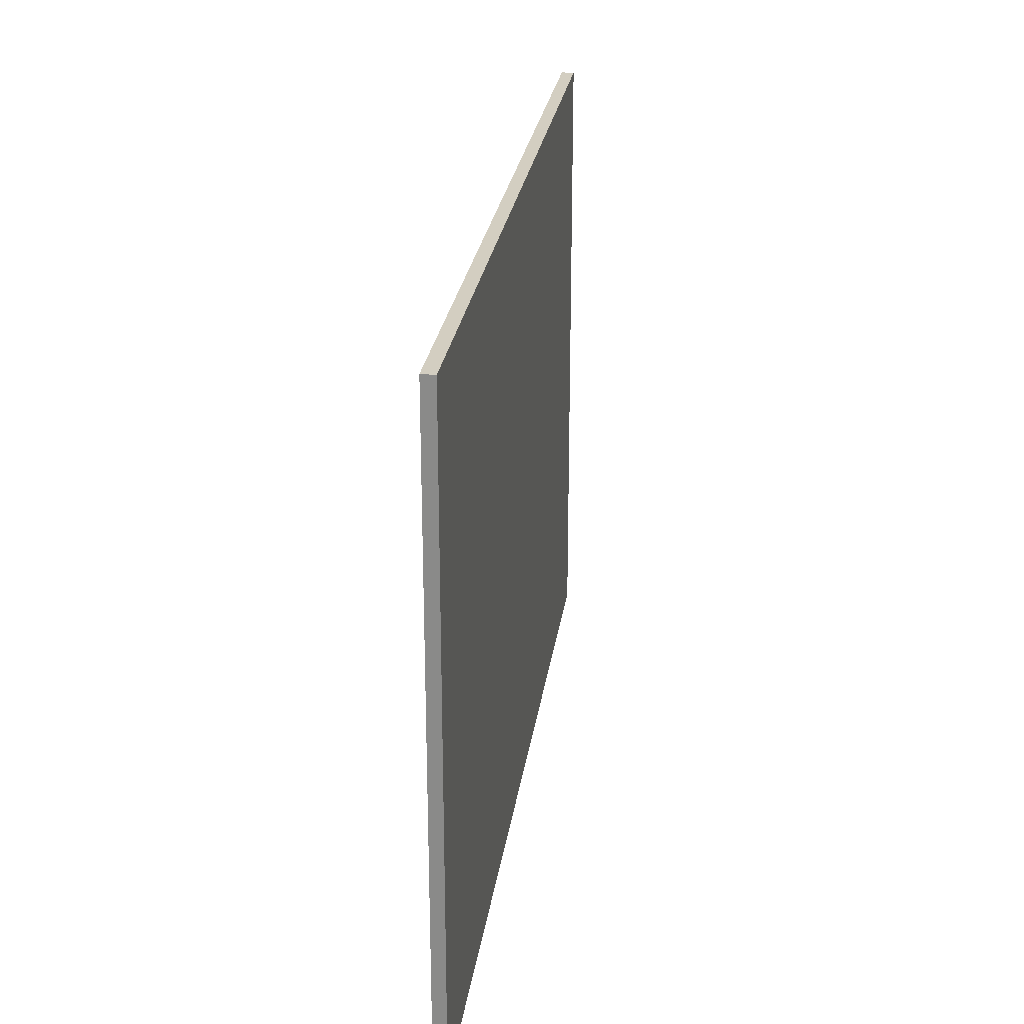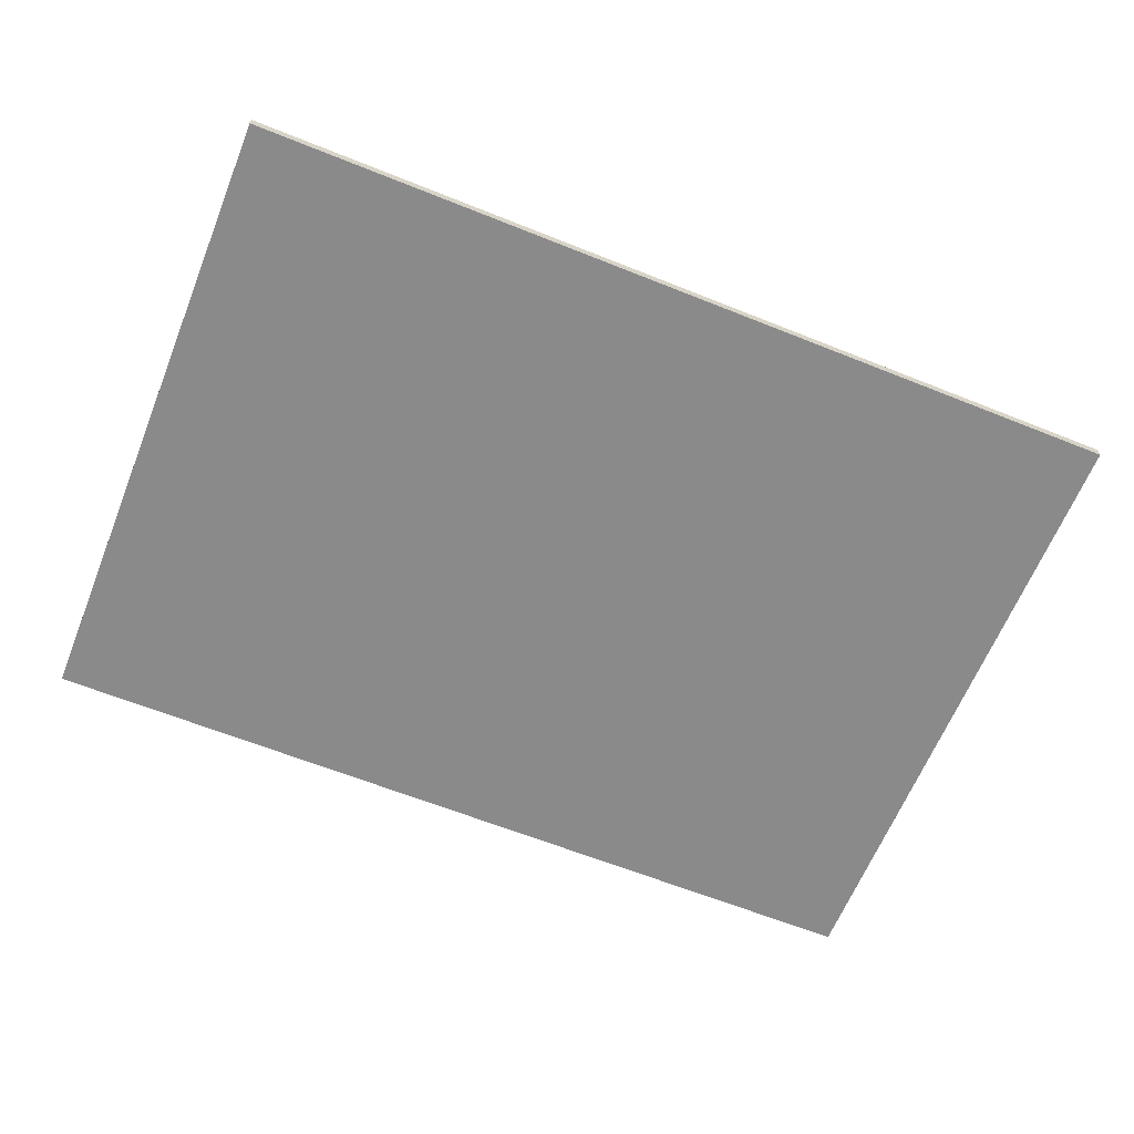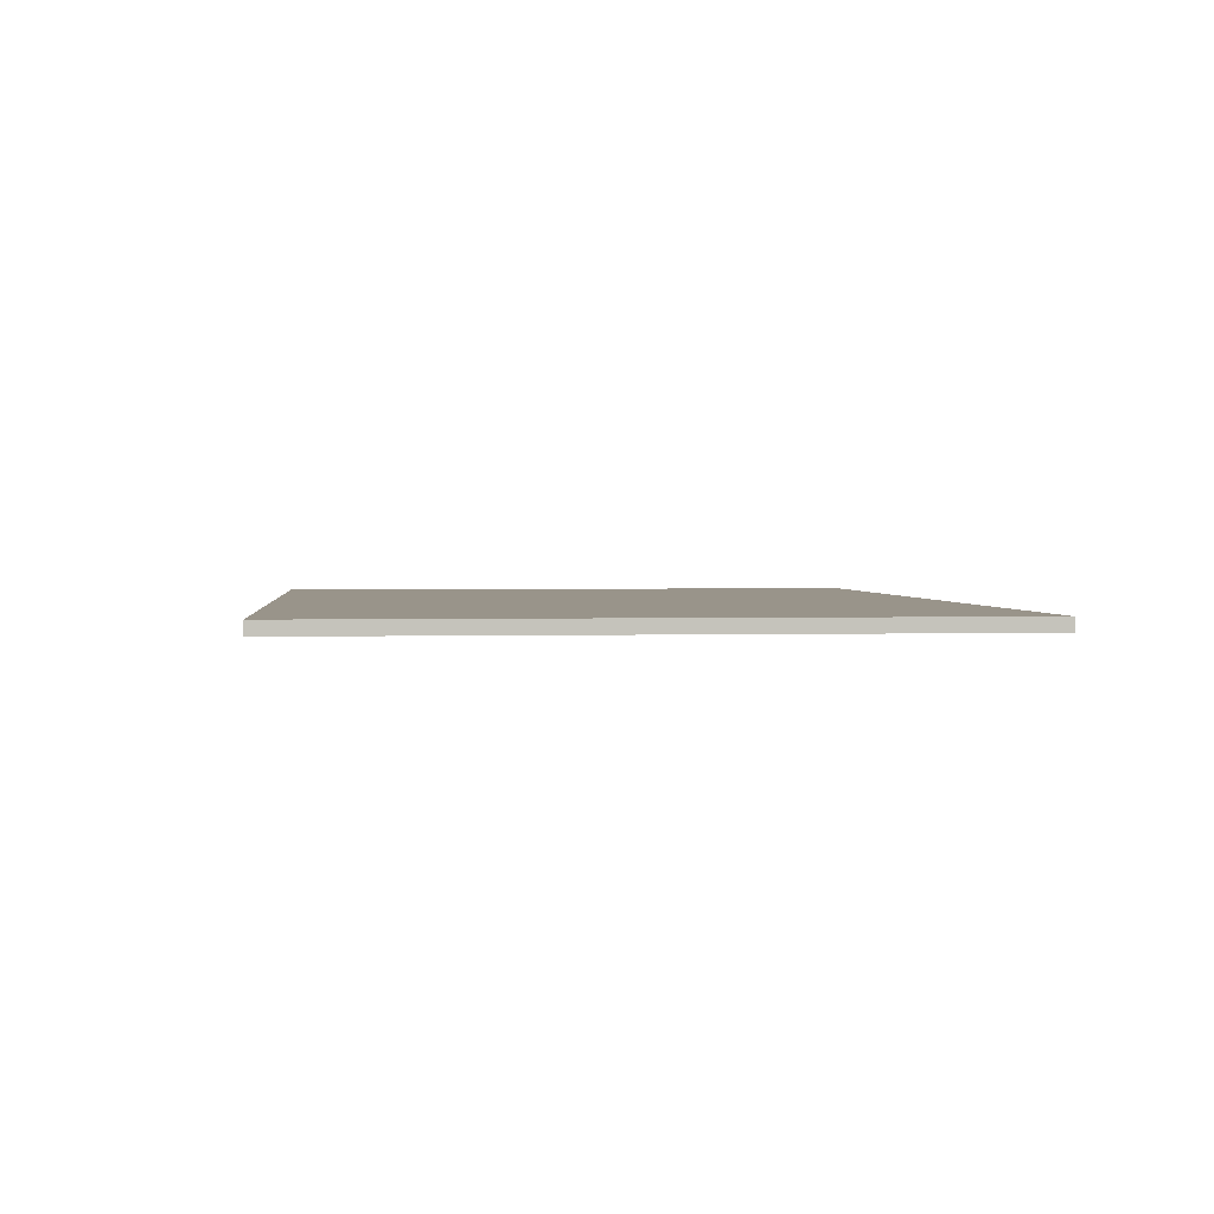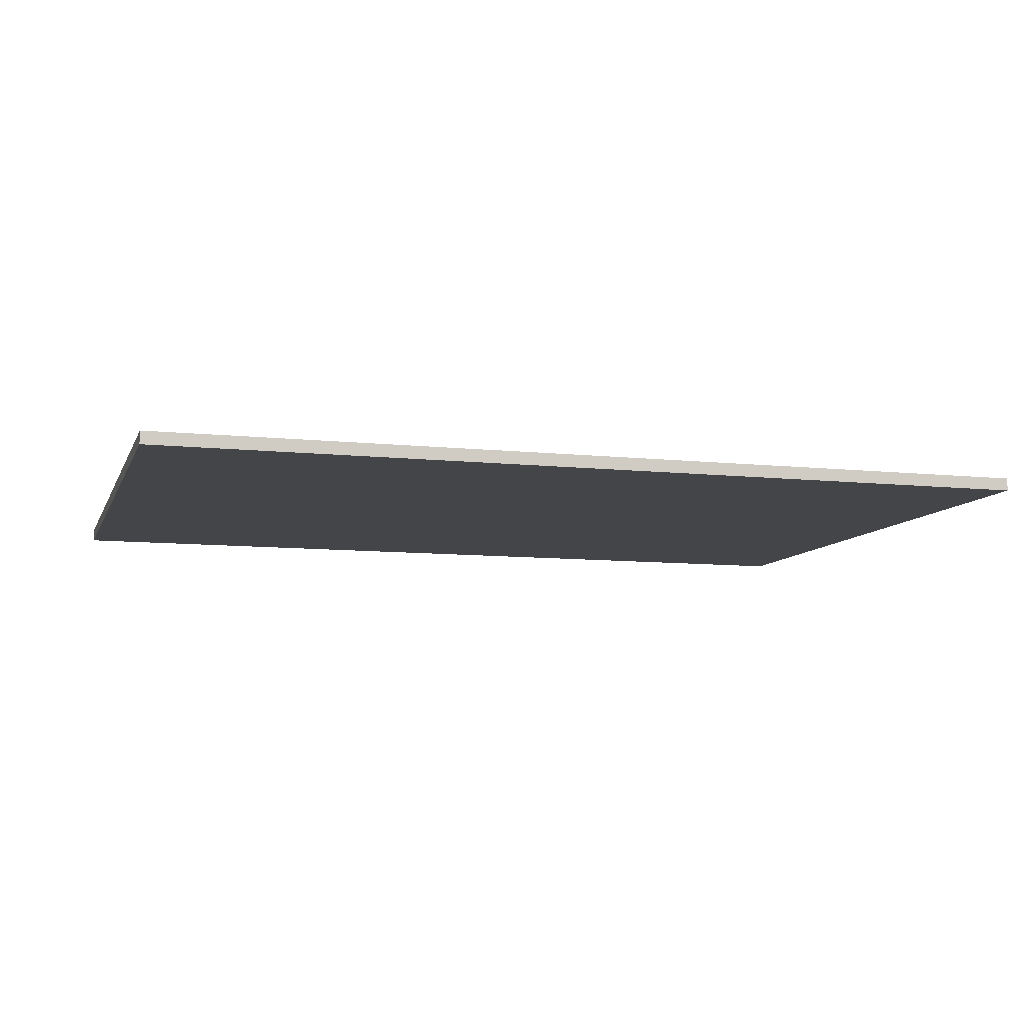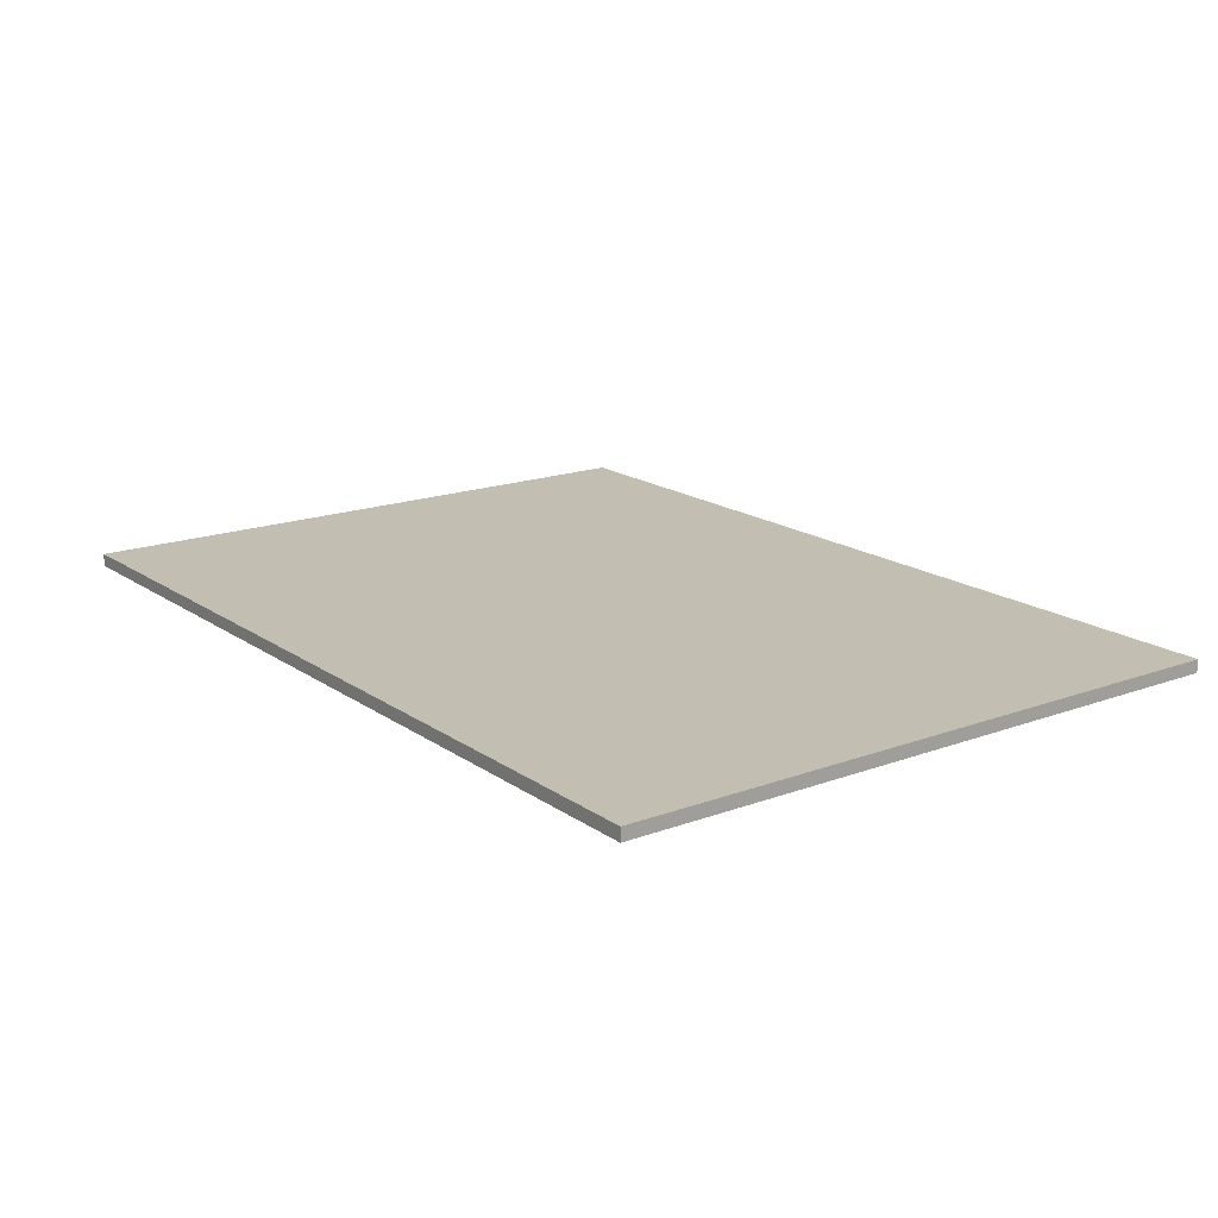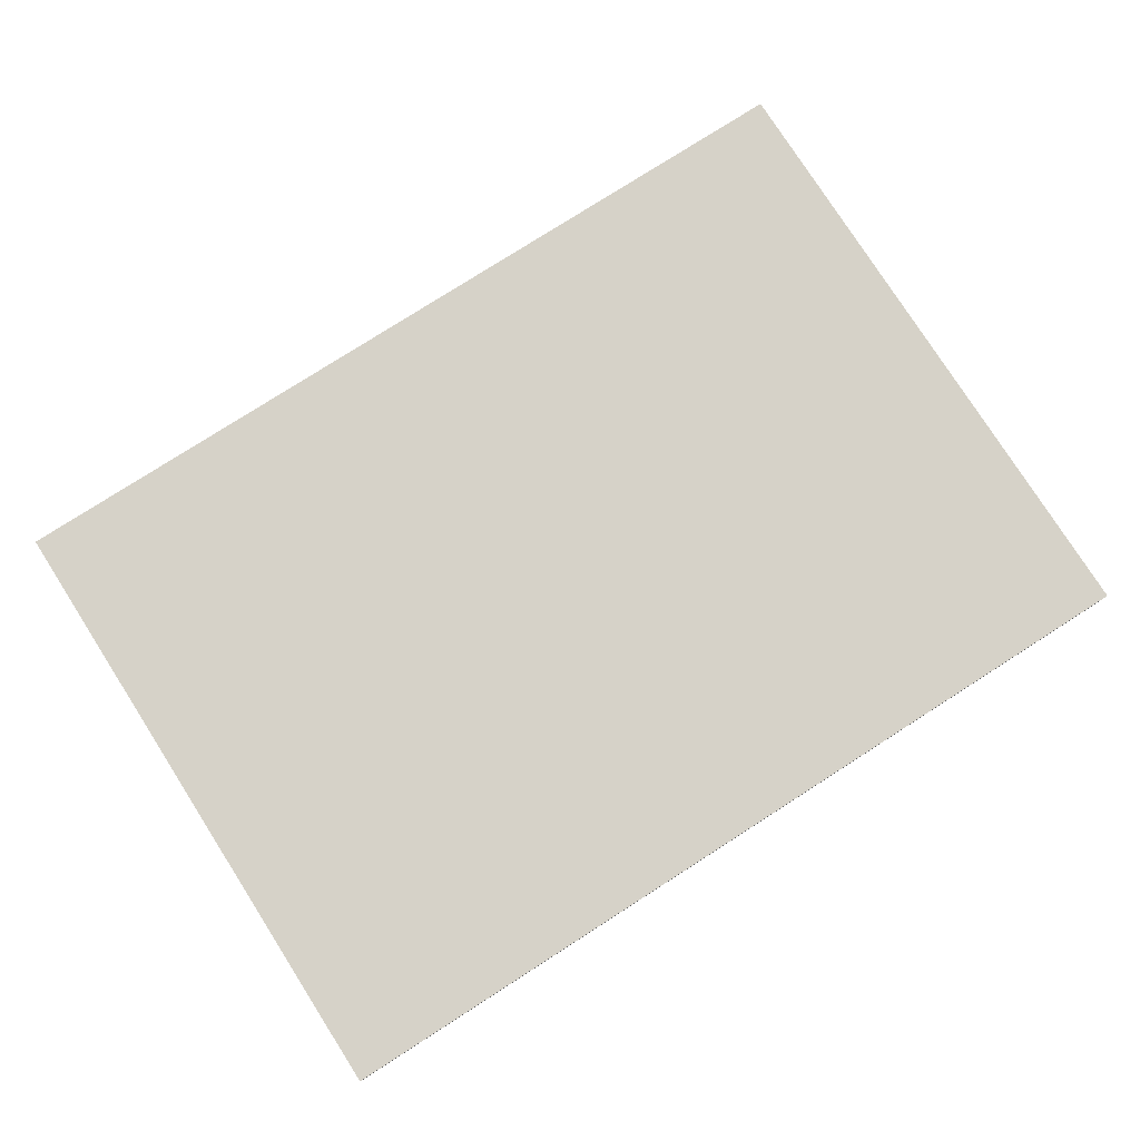
<metadata>
{"format":"obj","ext":"obj","renderer":"f3d","projection":"perspective","resolution":1024,"background":"white","views":[{"elev":25.3,"azim":-82.2,"up":"+Y"},{"elev":-63.6,"azim":-22.0,"up":"+Z"},{"elev":1.9,"azim":-95.9,"up":"+Z"},{"elev":-9.1,"azim":163.8,"up":"+Z"},{"elev":17.3,"azim":-126.4,"up":"+Z"},{"elev":78.3,"azim":147.4,"up":"+Z"}]}
</metadata>
<code>
v -20 -25 25
v 50 -25 25
v -20 25 25
v 50 25 25
v -20 -25 26
v 50 -25 26
v -20 25 26
v 50 25 26
f 1 3 4
f 4 2 1
f 5 6 8
f 8 7 5
f 1 2 6
f 6 5 1
f 2 4 8
f 8 6 2
f 4 3 7
f 7 8 4
f 3 1 5
f 5 7 3

</code>
